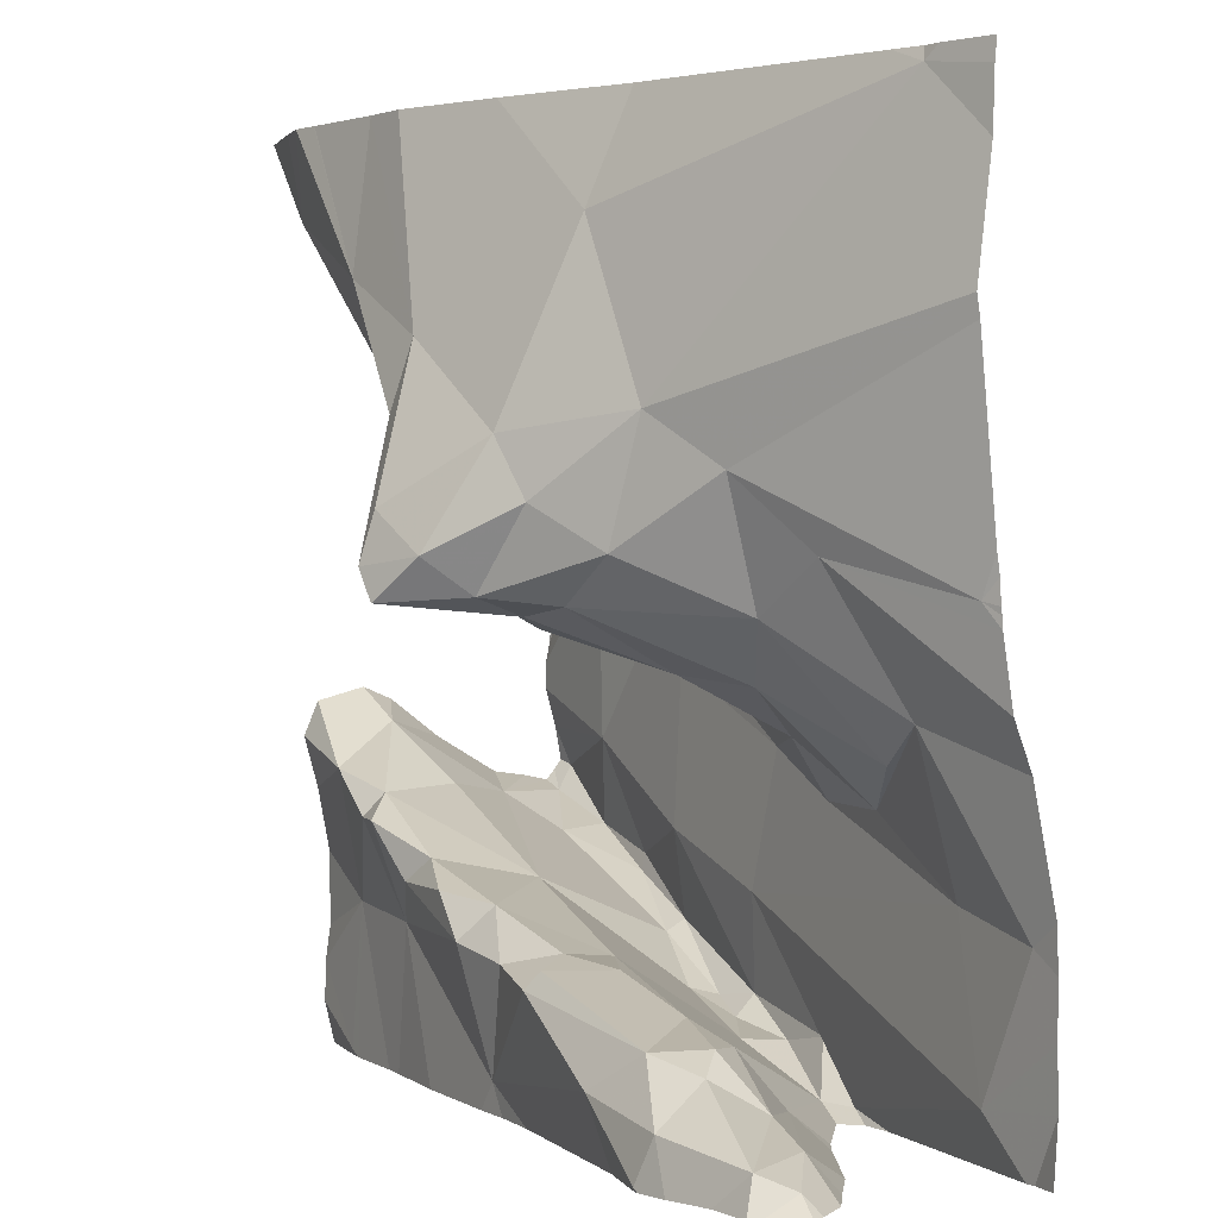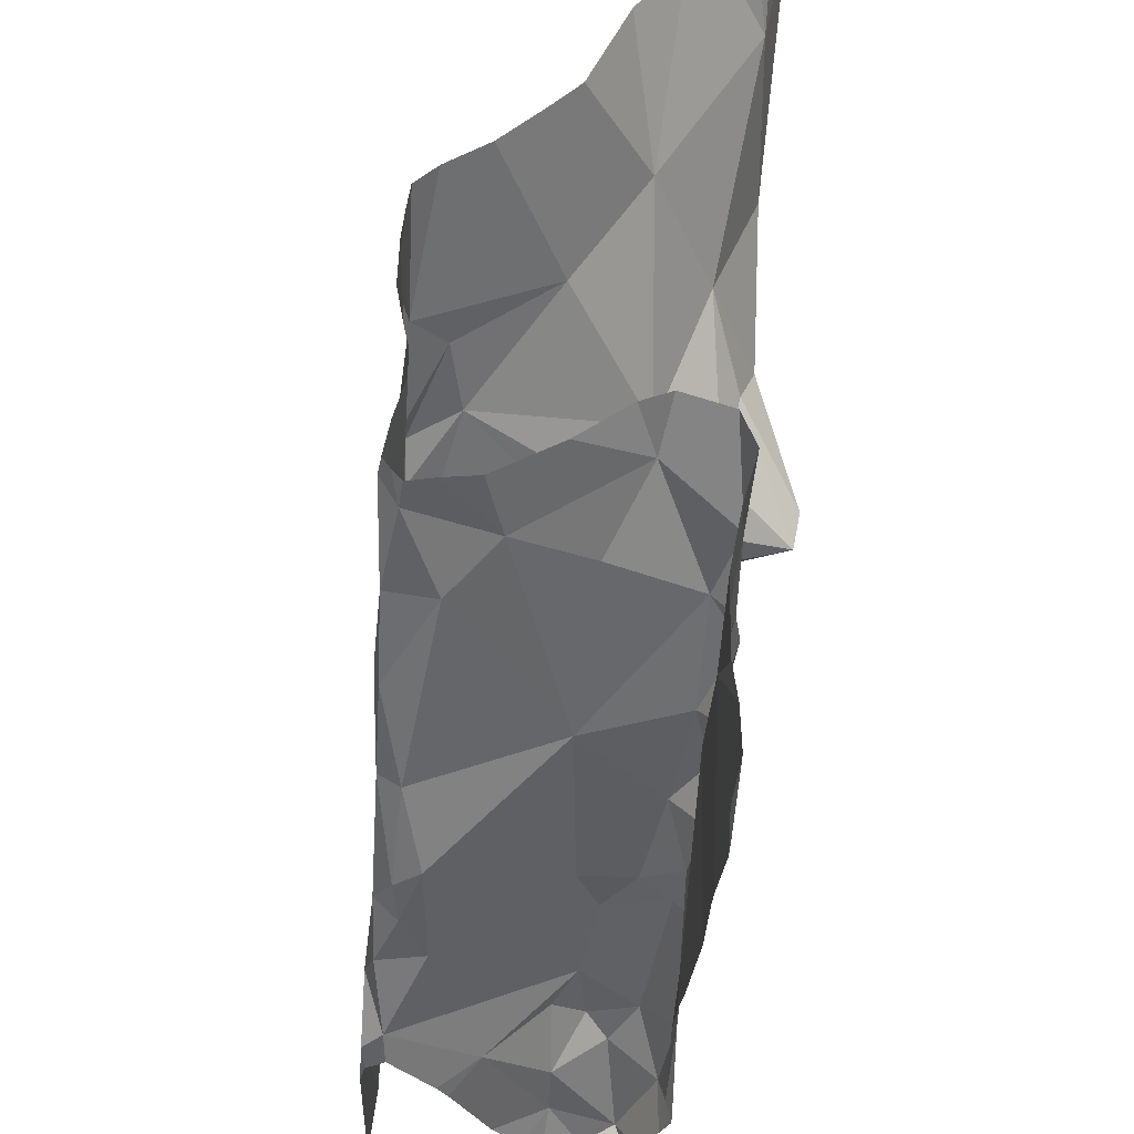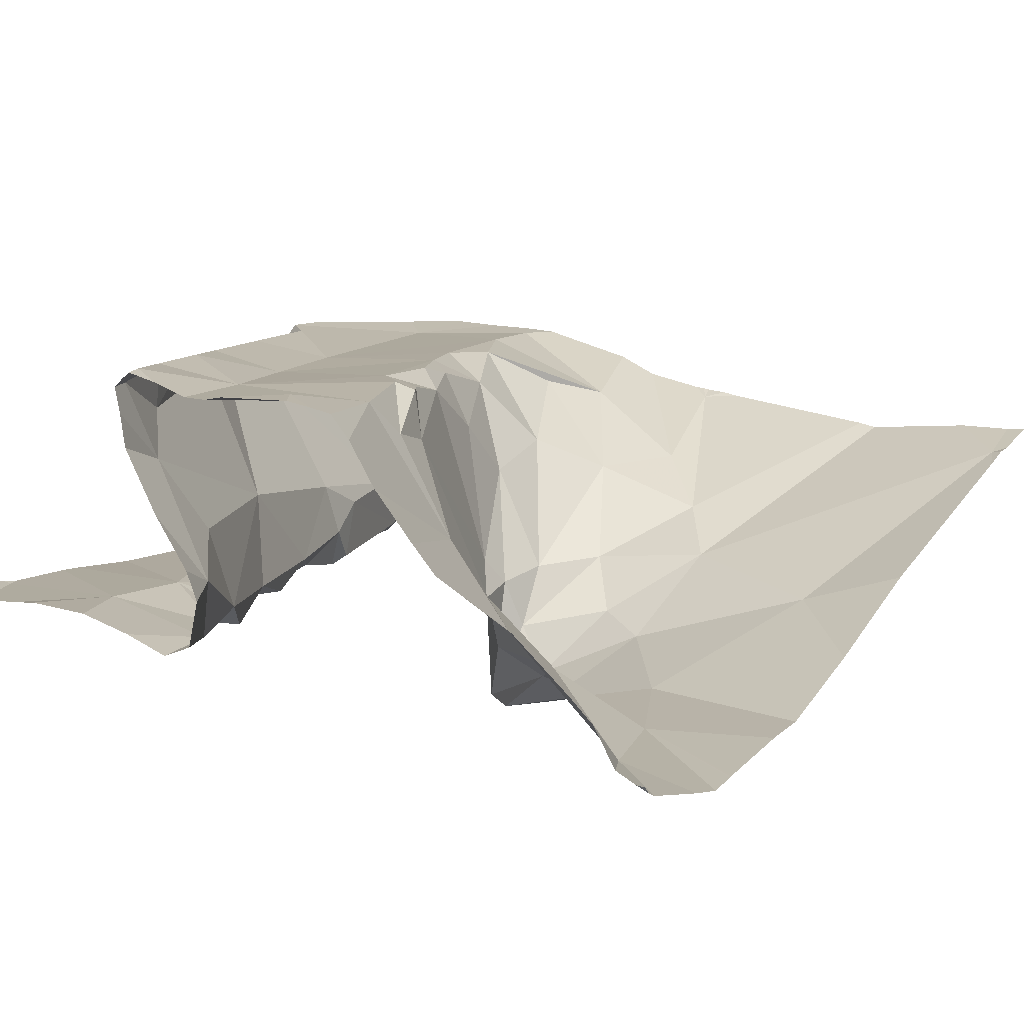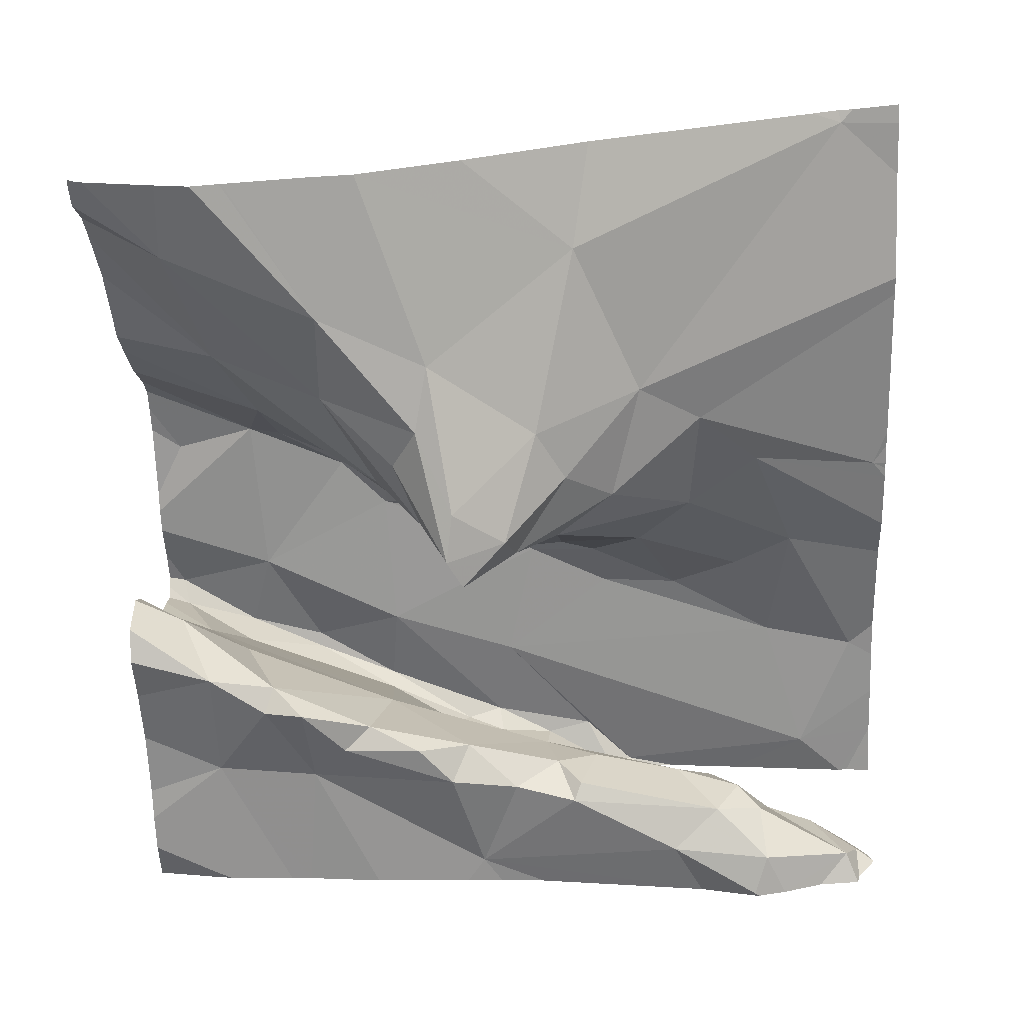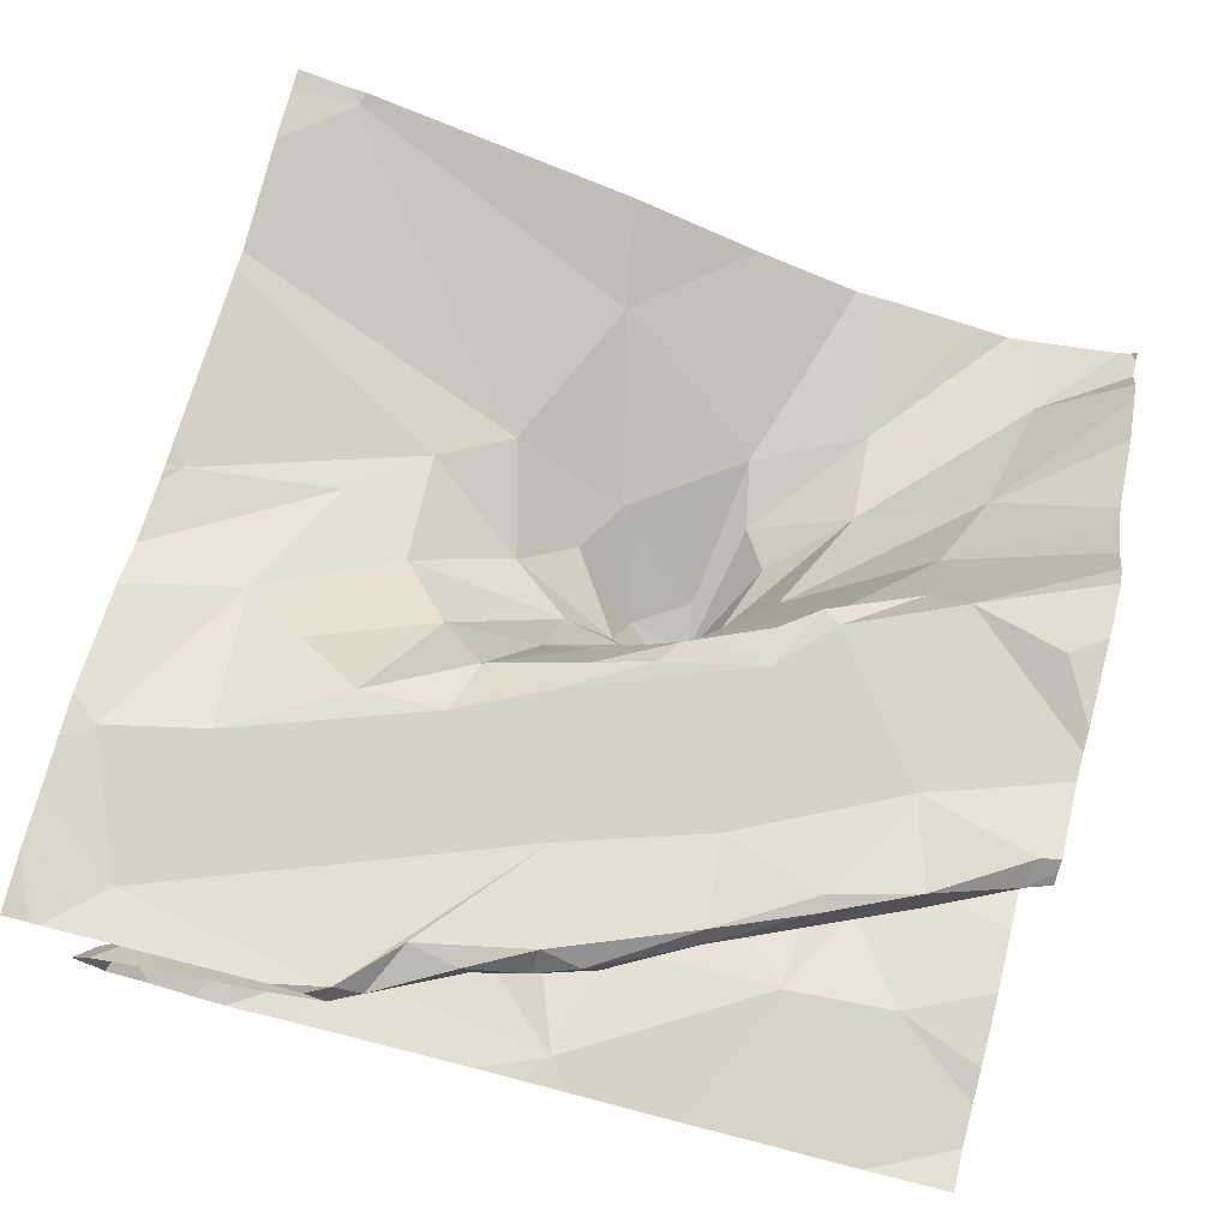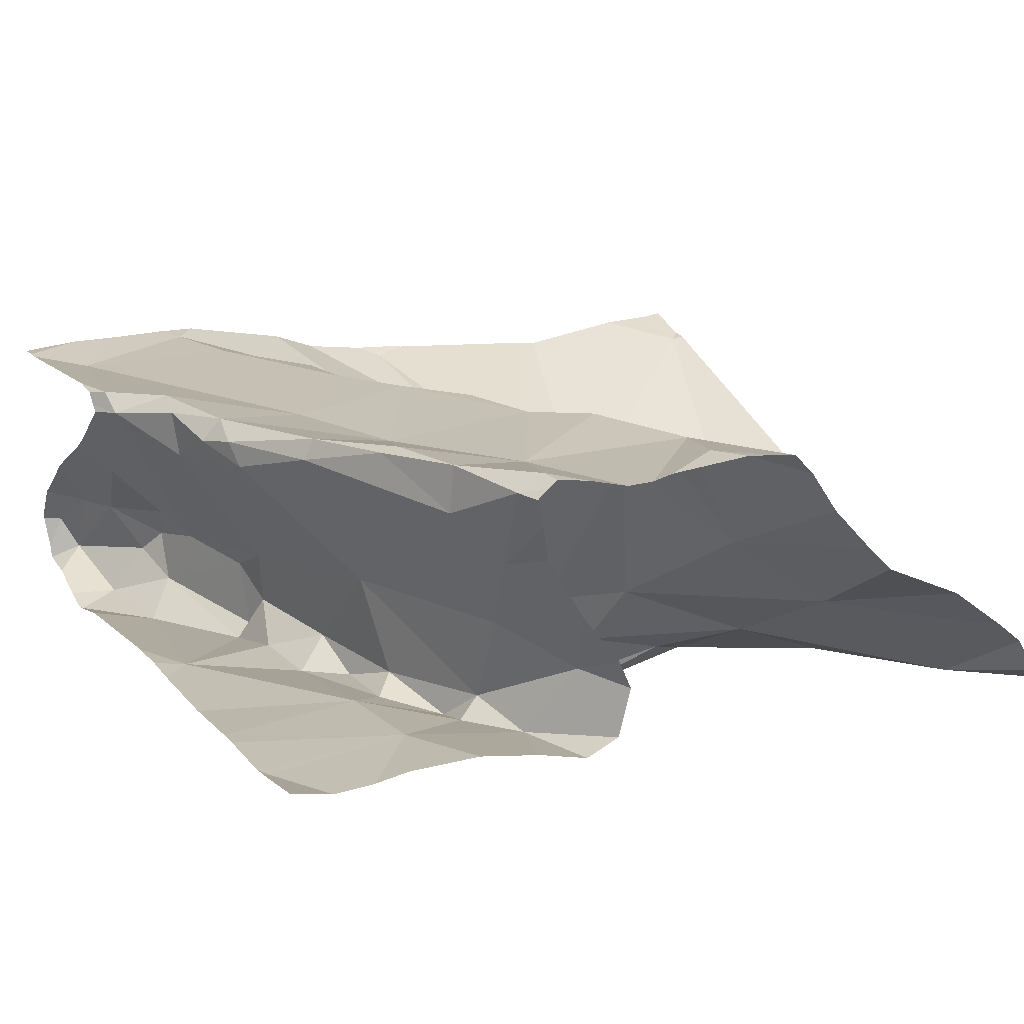
<metadata>
{"format":"obj","ext":"obj","renderer":"f3d","projection":"perspective","resolution":1024,"background":"white","views":[{"elev":1.6,"azim":-121.1,"up":"+Y"},{"elev":-29.6,"azim":81.5,"up":"+Y"},{"elev":13.1,"azim":124.0,"up":"+Z"},{"elev":-65.6,"azim":-177.9,"up":"+Z"},{"elev":74.0,"azim":14.9,"up":"+Z"},{"elev":20.5,"azim":63.9,"up":"+Z"}]}
</metadata>
<code>
v -32.67 264.3 503.7
v -32.02 265 503.9
v -32.15 265 503.8
v -32.21 264.9 503.8
v -32.07 265.3 503.7
v -32.58 264.3 504.1
v -32.54 264.3 504.1
v -32.16 265.1 503.7
v -32.06 264.9 503.9
v -32.7 264.3 503.8
v -32.09 264.3 503.8
v -32.14 264.8 504
v -32.52 264.3 504.1
v -31.93 264.8 504.1
v -32.03 264.9 504.1
v -32.01 264.6 504.1
v -31.92 264.6 504.1
v -31.96 264.6 504
v -32.19 264.5 504.1
v -32.1 264.6 504.1
v -32.1 264.5 504.1
v -32.2 264.6 504.1
v -32.01 264.6 504.1
v -31.91 264.6 504.1
v -32.03 264.7 504.1
v -32.07 264.9 504.1
v -32.66 264.3 503.7
v -32.81 264.3 504
v -32.59 264.3 503.8
v -32.53 264.3 504.1
v -32.2 264.8 504.1
v -32.06 264.6 503.8
v -32.2 264.5 503.9
v -32.02 264.6 503.9
v -31.95 264.7 503.9
v -32.71 264.3 503.9
v -32.79 264.3 503.9
v -31.99 264.6 503.8
v -31.99 265.2 503.8
v -32.76 264.3 503.9
v -32.07 264.3 503.8
v -31.99 264.5 503.8
v -32.05 264.6 503.8
v -32.79 265.3 504
v -32.74 265.3 504
v -32.1 264.6 503.8
v -32.15 264.5 503.8
v -32.8 264.3 503.8
v -32.66 264.3 504.1
v -31.97 264.3 503.8
v -31.97 264.3 503.8
v -31.97 264.3 503.8
v -32.11 264.5 503.8
v -32.06 265.3 503.7
v -32.16 264.8 504.1
v -32.19 264.5 504.1
v -31.99 264.3 503.8
v -32.14 264.8 504.1
v -32.2 264.8 504.1
v -32.18 264.6 503.8
v -32.77 265.3 504
v -32.83 264.8 504
v -32.6 264.9 503.9
v -31.89 265 504
v -32.67 264.9 503.9
v -32.49 264.9 503.8
v -32.59 264.8 503.9
v -32.28 265.1 503.7
v -32.3 264.9 503.7
v -32.4 265 503.8
v -32.44 264.9 503.8
v -32.37 264.8 503.8
v -32.24 265 503.7
v -32.26 264.9 503.8
v -32.26 265 503.7
v -32.42 264.8 503.8
v -32.43 264.8 503.9
v -32.53 264.8 504
v -32.53 265 503.8
v -32.45 265.2 503.8
v -32.36 264.8 503.8
v -31.89 264.7 503.9
v -31.89 265 504
v -32.3 264.8 503.8
v -31.89 264.9 504.1
v -32.34 264.8 503.8
v -32.39 264.7 504.1
v -32.49 264.6 504.1
v -32.36 264.5 504.1
v -32.37 264.8 504
v -32.37 264.7 504.1
v -32.29 264.8 504.1
v -32.3 264.7 504.1
v -32.81 264.5 504
v -32.72 264.7 504
v -32.47 264.7 504
v -32.58 264.6 504.1
v -32.34 264.4 504.1
v -32.46 264.4 504.1
v -32.78 265.3 504
v -32.75 264.4 504
v -32.7 264.6 504.1
v -32.52 264.4 504.1
v -32.66 264.7 504
v -31.99 265.3 503.7
v -31.89 265.1 503.9
v -31.89 264.9 504.1
v -31.89 265.2 503.9
v -31.89 264.7 503.9
v -32.28 264.4 504
v -32.41 264.4 504.1
v -32.3 264.4 504.1
v -32.4 264.4 504
v -32.4 264.5 503.9
v -32.57 264.5 503.9
v -32.49 264.4 504.1
v -32.34 264.4 504.1
v -32.47 265.3 503.9
v -32.74 264.4 503.9
v -32.69 264.4 503.9
v -32.59 264.4 504
v -32.42 264.5 503.8
v -32.47 264.5 503.9
v -32.44 264.5 503.8
v -32.3 264.5 503.8
v -32.61 264.4 503.9
v -31.89 264.7 504.1
v -32.8 264.4 503.8
v -31.89 264.8 504.1
v -32.33 265.3 503.8
v -31.89 265 504
v -32.36 264.9 503.7
v -32.31 264.8 503.7
v -32.3 264.9 503.7
v -32.85 265.3 504
v -32.56 264.4 503.8
v -32.44 264.5 503.8
v -32.32 264.4 503.8
v -32.28 264.5 503.8
v -32.77 265.3 504
v -32.66 264.3 503.7
v -32.62 264.4 503.8
v -32.24 264.5 503.8
v -32.36 264.5 503.8
v -32.65 264.5 503.8
v -32.78 264.4 503.8
v -32.67 264.4 503.8
v -31.89 265.3 503.8
v -32.68 264.4 503.8
v -32.85 265.2 504
v -32.85 265.1 504
v -32.85 265.1 504
v -32.85 264.9 504
v -32.85 264.9 504
v -31.9 265.3 503.8
v -31.91 265.3 503.8
v -32.85 264.8 504
v -32.85 264.7 504
v -32.21 265.3 503.8
v -31.9 265.3 503.8
v -32.85 264.7 504
v -32.85 264.6 504
v -32.85 265.3 504
v -32.85 264.8 504
v -32.85 264.8 504
v -32.03 265.3 503.7
v -32.85 264.4 504
v -32.85 264.5 504
v -32.85 264.5 504
v -32.16 265.3 503.8
v -31.89 264.9 504.1
v -31.89 264.7 504
v -31.89 264.6 504
v -31.89 264.6 504.1
v -31.89 264.6 504.1
v -31.89 264.7 504.1
v -31.89 264.7 504.1
v -31.89 264.6 504.1
v -31.89 264.6 504.1
v -31.89 264.6 503.8
v -31.89 264.5 503.8
v -31.89 264.7 503.8
v -31.89 264.7 503.8
v -31.89 264.7 503.8
v -31.89 265.3 503.8
v -31.89 265.3 503.8
v -31.89 265.2 503.8
v -31.89 264.4 503.8
v -31.89 264.4 503.8
v -31.89 264.5 503.8
v -32.07 265.3 503.7
v -31.89 264.9 504.1
v -32.61 264.3 504
v -32.59 264.3 504
v -32.79 264.3 503.8
v -32.18 264.3 503.8
v -32.3 264.3 503.8
v -32.39 264.3 503.8
v -32.34 264.3 503.8
v -32.75 264.3 503.8
v -32.77 264.3 503.9
v -32.81 264.3 503.8
v -32.82 264.3 503.8
v -32.82 264.3 504
v -32.85 264.3 504
v -32.82 264.3 503.8
v -31.9 264.3 503.8
v -31.89 264.3 503.8
f 32 38 35
f 9 2 4
f 3 2 39
f 3 4 2
f 33 34 18
f 8 5 191
f 198 138 29
f 166 39 105
f 54 8 166
f 68 8 170
f 9 4 12
f 14 15 127
f 131 9 83
f 197 138 199
f 12 26 9
f 64 15 85
f 15 14 107
f 23 16 17
f 16 18 17
f 24 25 23
f 18 35 172
f 19 20 22
f 174 18 175
f 19 21 20
f 19 56 21
f 22 20 25
f 15 26 58
f 55 12 59
f 17 24 23
f 23 25 20
f 15 9 26
f 25 24 176
f 24 17 178
f 23 20 21
f 196 53 138
f 56 110 33
f 31 25 58
f 16 23 21
f 31 22 25
f 33 60 32
f 32 34 33
f 46 47 53
f 180 42 181
f 35 34 32
f 195 146 48
f 18 34 35
f 35 38 182
f 194 121 13
f 156 185 160
f 39 2 108
f 53 42 43
f 42 38 43
f 188 52 189
f 3 39 8
f 46 60 47
f 38 32 43
f 193 121 194
f 42 53 11
f 12 55 26
f 46 43 32
f 21 56 16
f 36 119 121
f 55 31 58
f 59 31 55
f 46 53 43
f 18 16 33
f 46 32 60
f 57 42 41
f 13 116 30
f 15 58 25
f 55 58 26
f 127 25 177
f 56 33 16
f 79 71 70
f 75 73 3
f 79 61 150
f 62 63 152
f 62 65 63
f 132 69 70
f 79 63 66
f 30 116 7
f 66 67 76
f 63 65 67
f 66 63 67
f 87 88 89
f 123 122 114
f 65 62 157
f 96 77 78
f 132 71 72
f 75 68 69
f 68 70 69
f 84 133 81
f 126 145 115
f 66 72 71
f 3 73 74
f 4 3 74
f 94 95 161
f 69 134 75
f 72 66 76
f 119 120 121
f 115 113 116
f 136 141 27
f 1 149 10
f 174 17 18
f 80 70 68
f 3 8 75
f 78 77 76
f 63 79 151
f 80 79 70
f 45 80 118
f 79 80 61
f 77 86 81
f 76 77 81
f 67 78 76
f 84 86 12
f 4 84 12
f 67 65 95
f 92 90 91
f 12 86 92
f 87 93 91
f 96 88 87
f 89 22 87
f 91 90 96
f 91 93 92
f 22 31 87
f 31 93 87
f 94 102 95
f 97 104 95
f 88 96 97
f 96 78 97
f 90 77 96
f 19 22 98
f 22 89 98
f 88 97 102
f 103 99 89
f 98 89 99
f 103 101 49
f 89 88 102
f 110 117 113
f 99 111 98
f 104 97 78
f 96 87 91
f 173 18 172
f 172 35 82
f 102 94 101
f 19 98 112
f 167 101 168
f 116 103 7
f 110 56 112
f 111 99 116
f 19 112 56
f 114 110 113
f 113 115 114
f 110 112 117
f 116 113 111
f 98 117 112
f 168 94 169
f 121 120 126
f 125 114 122
f 124 122 123
f 115 123 114
f 124 123 142
f 33 114 125
f 121 126 115
f 92 93 31
f 95 65 158
f 7 103 6
f 146 128 48
f 31 59 92
f 171 15 107
f 72 133 132
f 133 134 132
f 134 73 75
f 70 71 132
f 84 74 133
f 134 133 73
f 133 72 81
f 142 149 136
f 196 138 197
f 8 68 75
f 138 136 29
f 137 138 144
f 53 47 139
f 47 60 143
f 136 138 137
f 53 139 138
f 78 67 104
f 125 144 139
f 147 120 146
f 142 145 147
f 142 136 137
f 86 84 81
f 160 185 155
f 139 47 143
f 138 139 144
f 145 126 120
f 146 149 147
f 33 125 60
f 84 4 74
f 123 115 142
f 79 66 71
f 142 115 145
f 143 125 139
f 125 143 60
f 74 73 133
f 124 142 137
f 119 128 146
f 120 147 145
f 89 102 101
f 128 119 37
f 121 116 13
f 115 116 121
f 72 76 81
f 102 97 95
f 111 113 117
f 111 117 98
f 101 103 89
f 103 116 99
f 36 121 193
f 77 90 86
f 86 90 92
f 119 146 120
f 135 163 44
f 95 104 67
f 149 142 147
f 141 136 149
f 110 114 33
f 10 146 200
f 124 137 122
f 137 144 122
f 122 144 125
f 59 12 92
f 80 68 159
f 107 14 192
f 134 69 132
f 6 103 49
f 150 61 163
f 151 79 150
f 85 15 171
f 10 149 146
f 64 9 15
f 100 61 140
f 152 63 151
f 153 62 152
f 83 9 64
f 154 62 153
f 130 80 159
f 1 141 149
f 129 14 127
f 127 15 25
f 157 62 164
f 158 65 157
f 118 80 130
f 29 136 27
f 45 61 80
f 82 35 109
f 161 95 158
f 162 94 161
f 109 35 184
f 27 141 1
f 163 61 44
f 164 62 165
f 108 2 106
f 165 62 154
f 28 101 167
f 28 167 204
f 106 2 131
f 168 101 94
f 131 2 9
f 169 94 162
f 44 61 100
f 140 61 45
f 175 18 173
f 49 101 28
f 176 24 179
f 177 25 176
f 155 186 148
f 48 128 203
f 178 17 174
f 179 24 178
f 180 38 42
f 37 119 201
f 40 119 36
f 181 42 190
f 182 38 183
f 156 39 185
f 183 38 180
f 184 35 182
f 41 42 11
f 11 53 196
f 185 39 187
f 185 186 155
f 187 39 108
f 159 68 170
f 188 42 52
f 51 52 50
f 105 39 156
f 189 52 51
f 50 52 57
f 190 42 188
f 57 52 42
f 192 14 129
f 199 138 198
f 200 146 195
f 201 119 40
f 166 8 39
f 202 128 37
f 203 128 206
f 170 8 191
f 54 5 8
f 204 167 205
f 206 128 202
f 191 5 54
f 207 189 51
f 208 189 207

</code>
